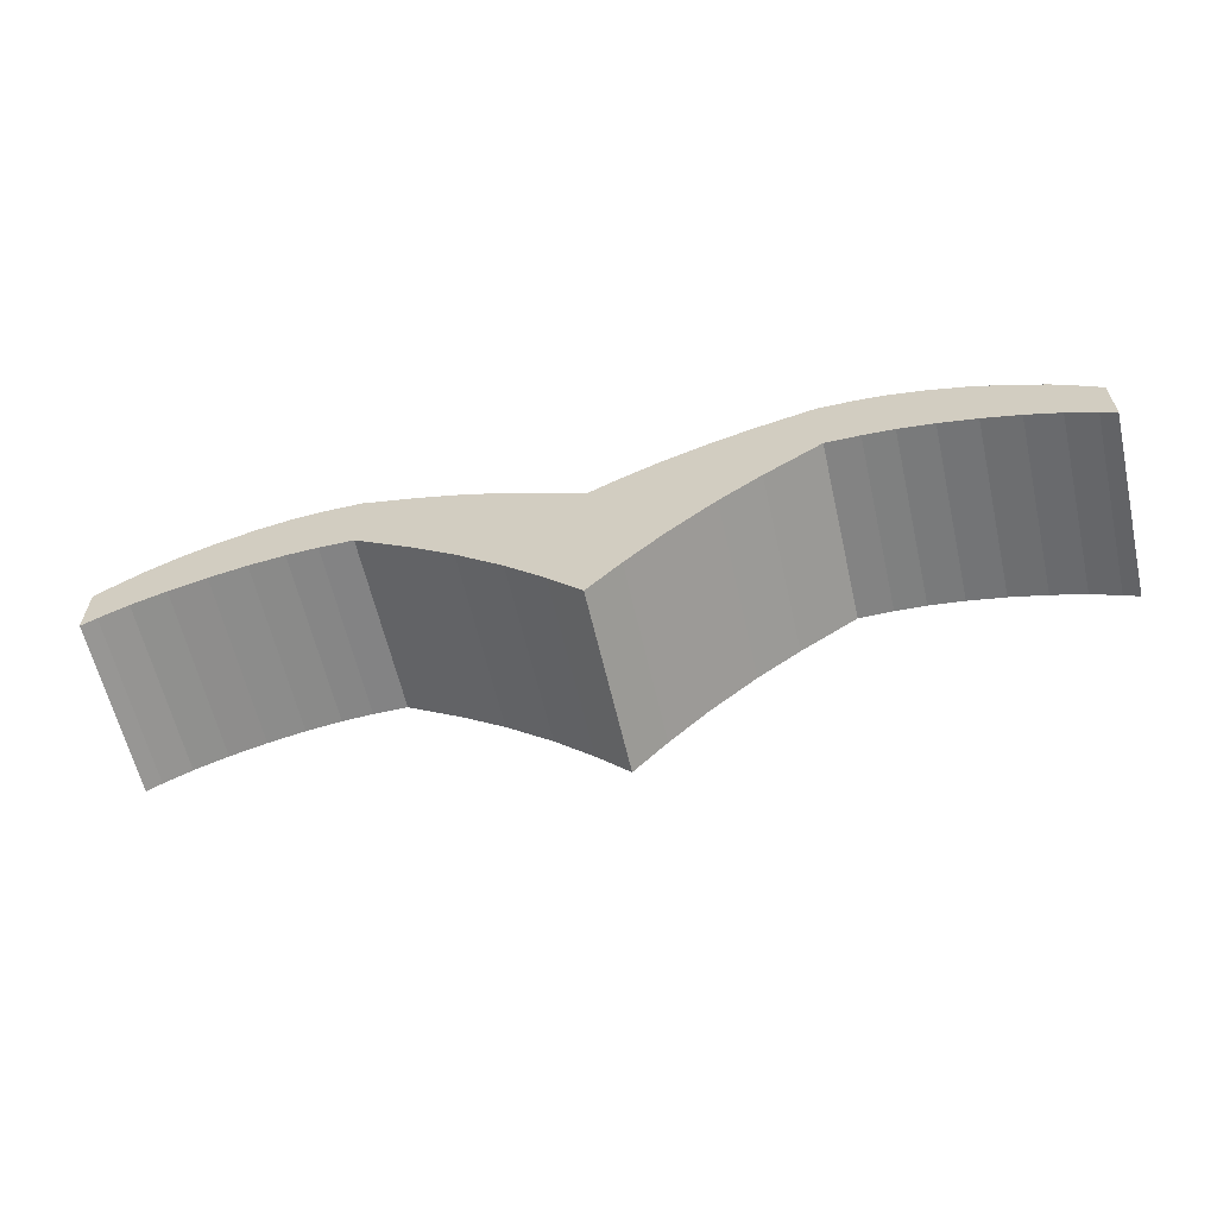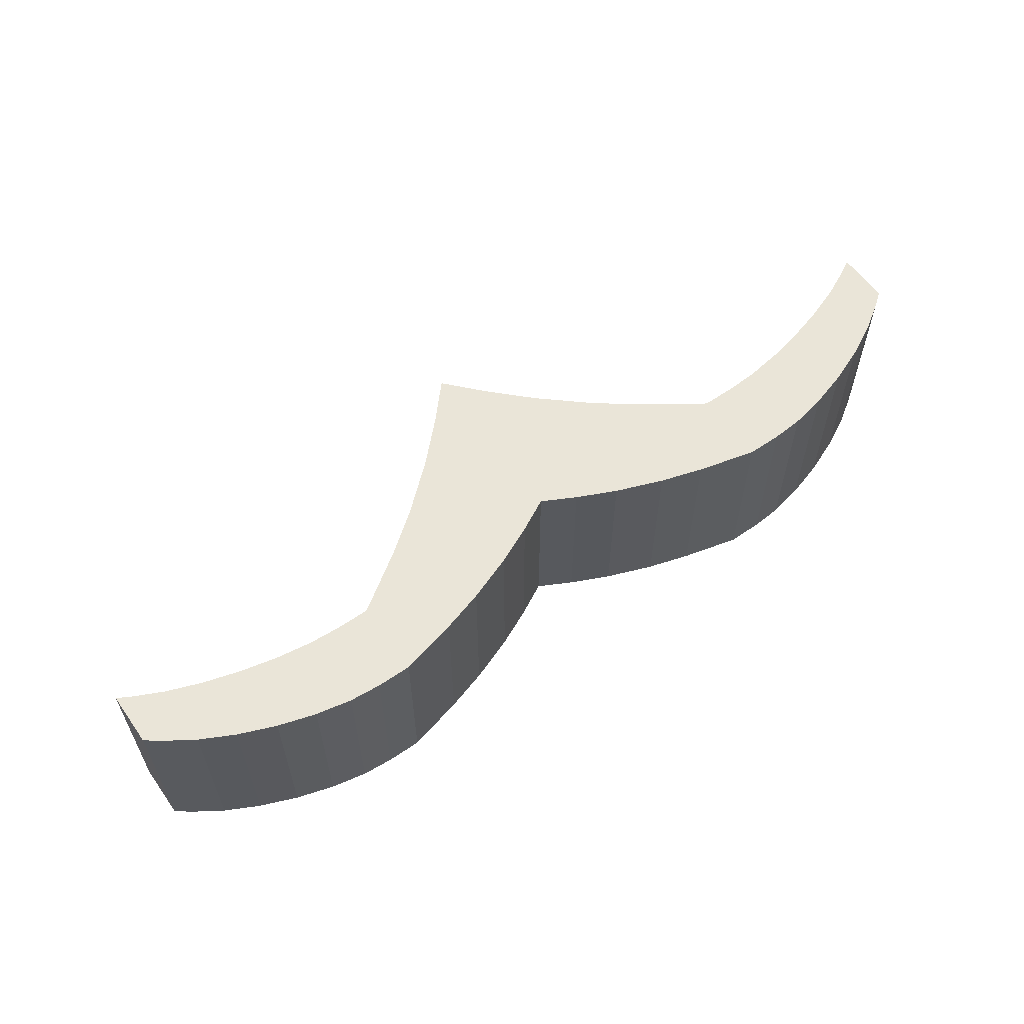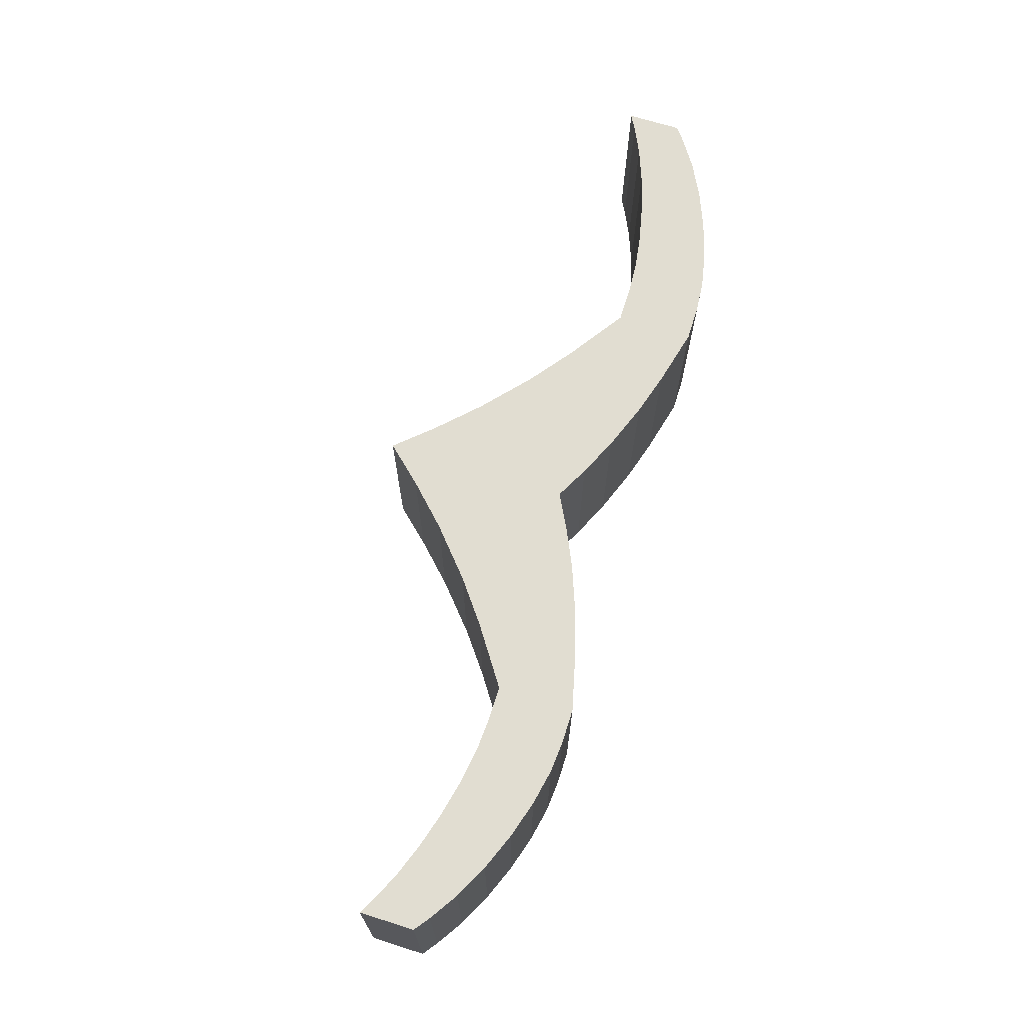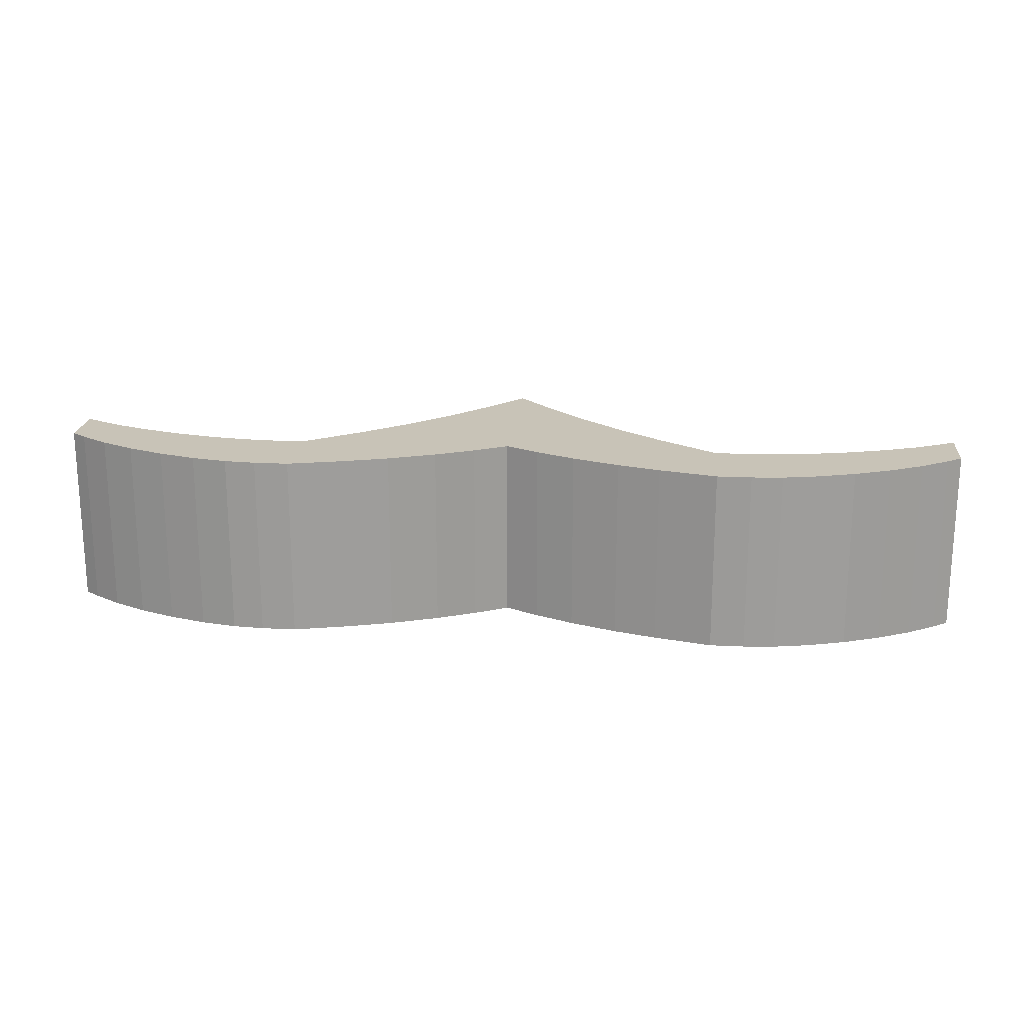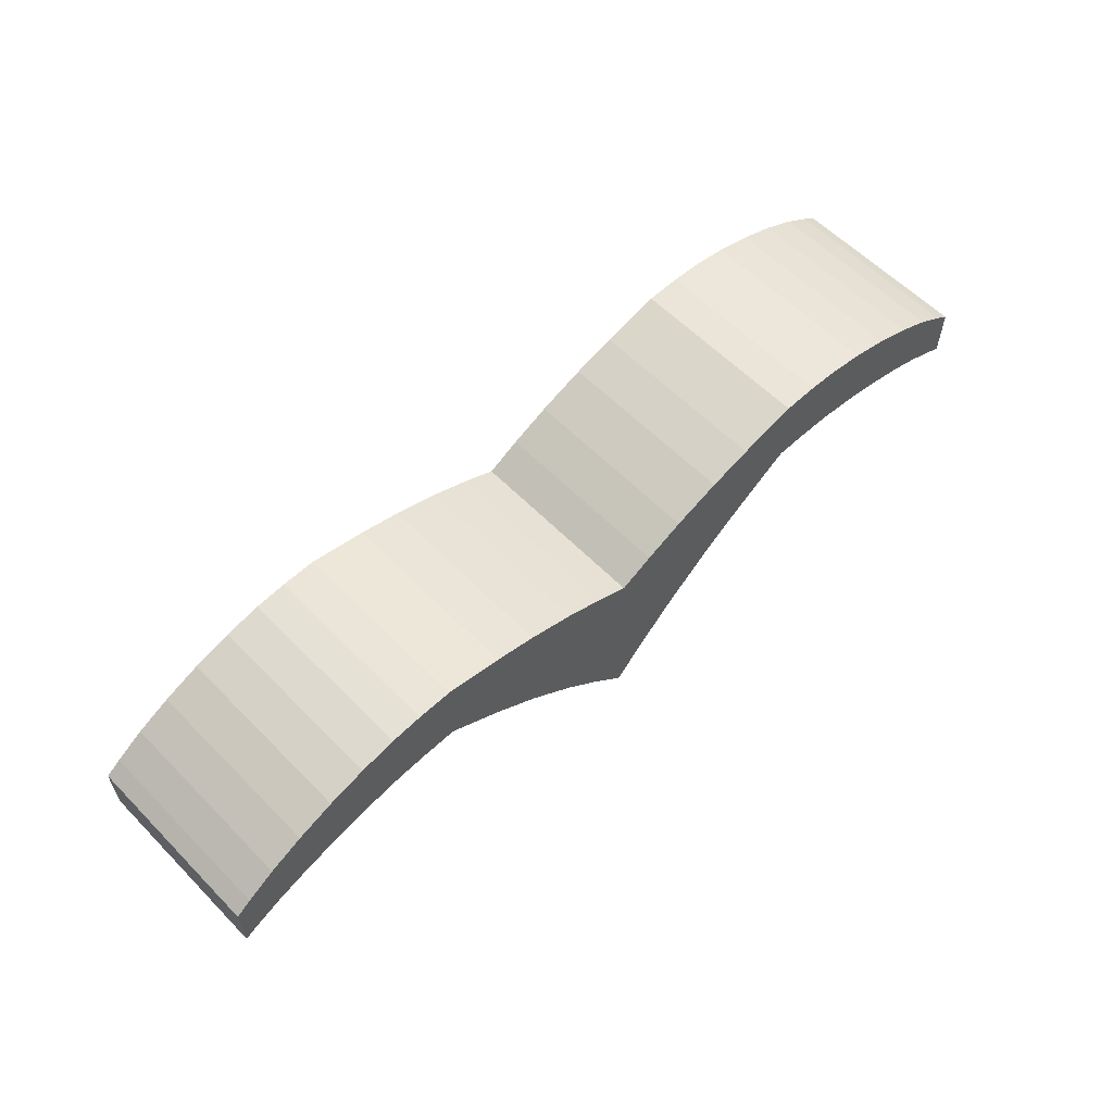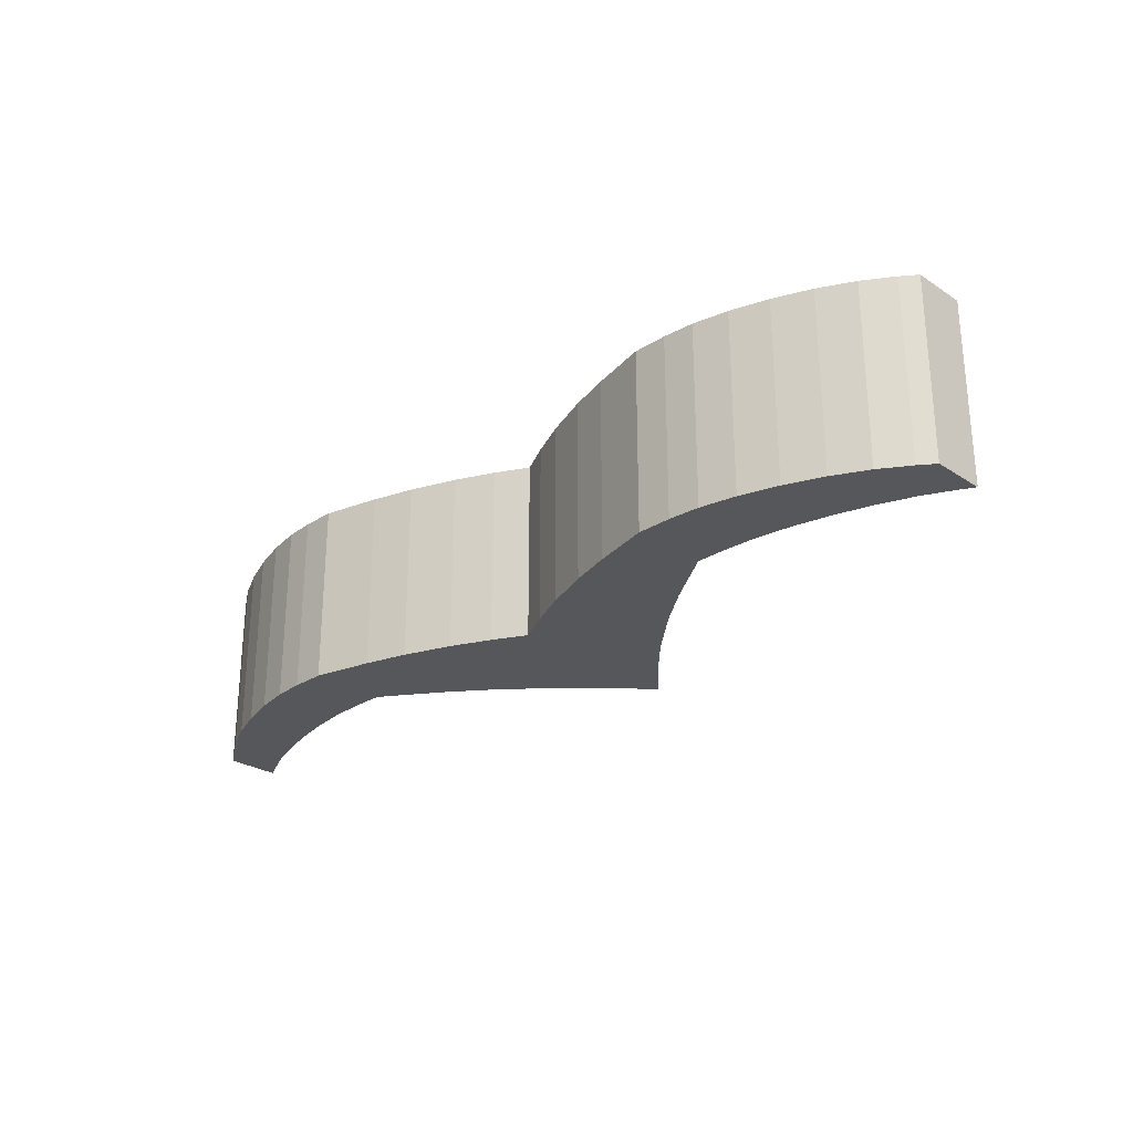
<metadata>
{"format":"obj","ext":"obj","renderer":"f3d","projection":"perspective","resolution":1024,"background":"white","views":[{"elev":-61.1,"azim":12.9,"up":"+Y"},{"elev":58.9,"azim":144.7,"up":"+Z"},{"elev":68.9,"azim":107.5,"up":"+Z"},{"elev":19.7,"azim":-174.6,"up":"+Z"},{"elev":59.0,"azim":-43.9,"up":"+Y"},{"elev":-26.8,"azim":-135.3,"up":"+Z"}]}
</metadata>
<code>
o Cube
v 0.1262 0.09956 0.05327
v 0.1262 0.09956 -0.05327
v 0.1261 0.05513 0.05327
v 0.1261 0.05513 -0.05327
v 0.2717 0.05182 0.05327
v 0.2717 0.05182 -0.05327
v 0.2717 0.02031 0.05327
v 0.2717 0.02031 -0.05327
v 0.01912 -0.0322 -0.05327
v 0.09284 0.0324 -0.05327
v 0.04148 -0.009779 -0.05327
v 0.06847 0.01387 -0.05327
v 0.09284 0.0324 0.05327
v 0.01912 -0.0322 0.05327
v 0.06847 0.01387 0.05327
v 0.04148 -0.009779 0.05327
v 0.01914 0.06337 -0.05327
v 0.09292 0.09125 -0.05327
v 0.04155 0.0737 -0.05327
v 0.06856 0.08391 -0.05327
v 0.09292 0.09125 0.05327
v 0.01914 0.06337 0.05327
v 0.06855 0.08391 0.05327
v 0.04155 0.0737 0.05327
v 0.1461 0.09953 0.05327
v 0.2631 0.05835 0.05327
v 0.1641 0.09811 0.05327
v 0.1845 0.09398 0.05327
v 0.2061 0.08744 0.05327
v 0.2274 0.07891 0.05327
v 0.2468 0.06899 0.05327
v 0.2631 0.05835 -0.05327
v 0.1461 0.09953 -0.05327
v 0.2468 0.06899 -0.05327
v 0.2274 0.07891 -0.05327
v 0.2061 0.08744 -0.05327
v 0.1845 0.09398 -0.05327
v 0.1641 0.09811 -0.05327
v 0.263 0.02506 0.05327
v 0.146 0.0551 0.05327
v 0.2467 0.03282 0.05327
v 0.2273 0.04005 0.05327
v 0.2061 0.04627 0.05327
v 0.1845 0.05105 0.05327
v 0.164 0.05406 0.05327
v 0.146 0.0551 -0.05327
v 0.263 0.02506 -0.05327
v 0.164 0.05406 -0.05327
v 0.1845 0.05105 -0.05327
v 0.2061 0.04627 -0.05327
v 0.2273 0.04005 -0.05327
v 0.2467 0.03282 -0.05327
v -0.1263 0.09946 0.05327
v -0.1263 0.09946 -0.05327
v -0.1262 0.05504 0.05327
v -0.1262 0.05504 -0.05327
v 1.9e-05 -0.05327 -0.05327
v 1.9e-05 -0.05327 0.05327
v -1.9e-05 0.05327 -0.05327
v -1.9e-05 0.05327 0.05327
v -0.2718 0.05162 0.05327
v -0.2718 0.05162 -0.05327
v -0.2717 0.02011 0.05327
v -0.2717 0.02011 -0.05327
v -0.01909 -0.03221 -0.05327
v -0.09287 0.03233 -0.05327
v -0.04147 -0.009809 -0.05327
v -0.06848 0.01382 -0.05327
v -0.09287 0.03233 0.05327
v -0.01909 -0.03221 0.05327
v -0.06848 0.01382 0.05327
v -0.04147 -0.009809 0.05327
v -0.01918 0.06335 -0.05327
v -0.09298 0.09118 -0.05327
v -0.04161 0.07367 -0.05327
v -0.06862 0.08386 -0.05327
v -0.09298 0.09118 0.05327
v -0.01919 0.06335 0.05327
v -0.06861 0.08386 0.05327
v -0.04161 0.07367 0.05327
v -0.1461 0.09942 0.05327
v -0.2631 0.05815 0.05327
v -0.1641 0.09799 0.05327
v -0.1846 0.09385 0.05327
v -0.2062 0.08729 0.05327
v -0.2274 0.07874 0.05327
v -0.2468 0.06881 0.05327
v -0.2631 0.05815 -0.05327
v -0.1461 0.09942 -0.05327
v -0.2468 0.06881 -0.05327
v -0.2274 0.07874 -0.05327
v -0.2062 0.08729 -0.05327
v -0.1846 0.09385 -0.05327
v -0.1641 0.09799 -0.05327
v -0.263 0.02487 0.05327
v -0.146 0.055 0.05327
v -0.2468 0.03264 0.05327
v -0.2274 0.03989 0.05327
v -0.2061 0.04612 0.05327
v -0.1845 0.05092 0.05327
v -0.164 0.05394 0.05327
v -0.146 0.055 -0.05327
v -0.263 0.02487 -0.05327
v -0.164 0.05394 -0.05327
v -0.1845 0.05092 -0.05327
v -0.2061 0.04612 -0.05327
v -0.2274 0.03989 -0.05327
v -0.2468 0.03264 -0.05327
f 47 32 6 8
f 17 59 60 22
f 17 9 57 59
f 13 10 4 3
f 18 21 1 2
f 14 22 60 58
f 21 13 3 1
f 10 18 2 4
f 26 39 7 5
f 32 26 5 6
f 39 47 8 7
f 8 6 5 7
f 4 2 33 46
f 3 4 46 40
f 1 3 40 25
f 10 13 15 12
f 12 15 16 11
f 11 16 14 9
f 9 17 19 11
f 11 19 20 12
f 12 20 18 10
f 13 21 23 15
f 15 23 24 16
f 16 24 22 14
f 17 22 24 19
f 19 24 23 20
f 20 23 21 18
f 9 14 58 57
f 33 25 27 38
f 38 27 28 37
f 37 28 29 36
f 36 29 30 35
f 35 30 31 34
f 34 31 26 32
f 47 39 41 52
f 52 41 42 51
f 51 42 43 50
f 50 43 44 49
f 49 44 45 48
f 48 45 40 46
f 39 26 31 41
f 41 31 30 42
f 42 30 29 43
f 43 29 28 44
f 44 28 27 45
f 45 27 25 40
f 46 33 38 48
f 48 38 37 49
f 49 37 36 50
f 50 36 35 51
f 51 35 34 52
f 52 34 32 47
f 2 1 25 33
f 103 64 62 88
f 73 78 60 59
f 73 59 57 65
f 69 55 56 66
f 74 54 53 77
f 70 58 60 78
f 77 53 55 69
f 66 56 54 74
f 82 61 63 95
f 88 62 61 82
f 95 63 64 103
f 64 63 61 62
f 56 102 89 54
f 55 96 102 56
f 53 81 96 55
f 66 68 71 69
f 68 67 72 71
f 67 65 70 72
f 65 67 75 73
f 67 68 76 75
f 68 66 74 76
f 69 71 79 77
f 71 72 80 79
f 72 70 78 80
f 73 75 80 78
f 75 76 79 80
f 76 74 77 79
f 65 57 58 70
f 89 94 83 81
f 94 93 84 83
f 93 92 85 84
f 92 91 86 85
f 91 90 87 86
f 90 88 82 87
f 103 108 97 95
f 108 107 98 97
f 107 106 99 98
f 106 105 100 99
f 105 104 101 100
f 104 102 96 101
f 95 97 87 82
f 97 98 86 87
f 98 99 85 86
f 99 100 84 85
f 100 101 83 84
f 101 96 81 83
f 102 104 94 89
f 104 105 93 94
f 105 106 92 93
f 106 107 91 92
f 107 108 90 91
f 108 103 88 90
f 54 89 81 53

</code>
